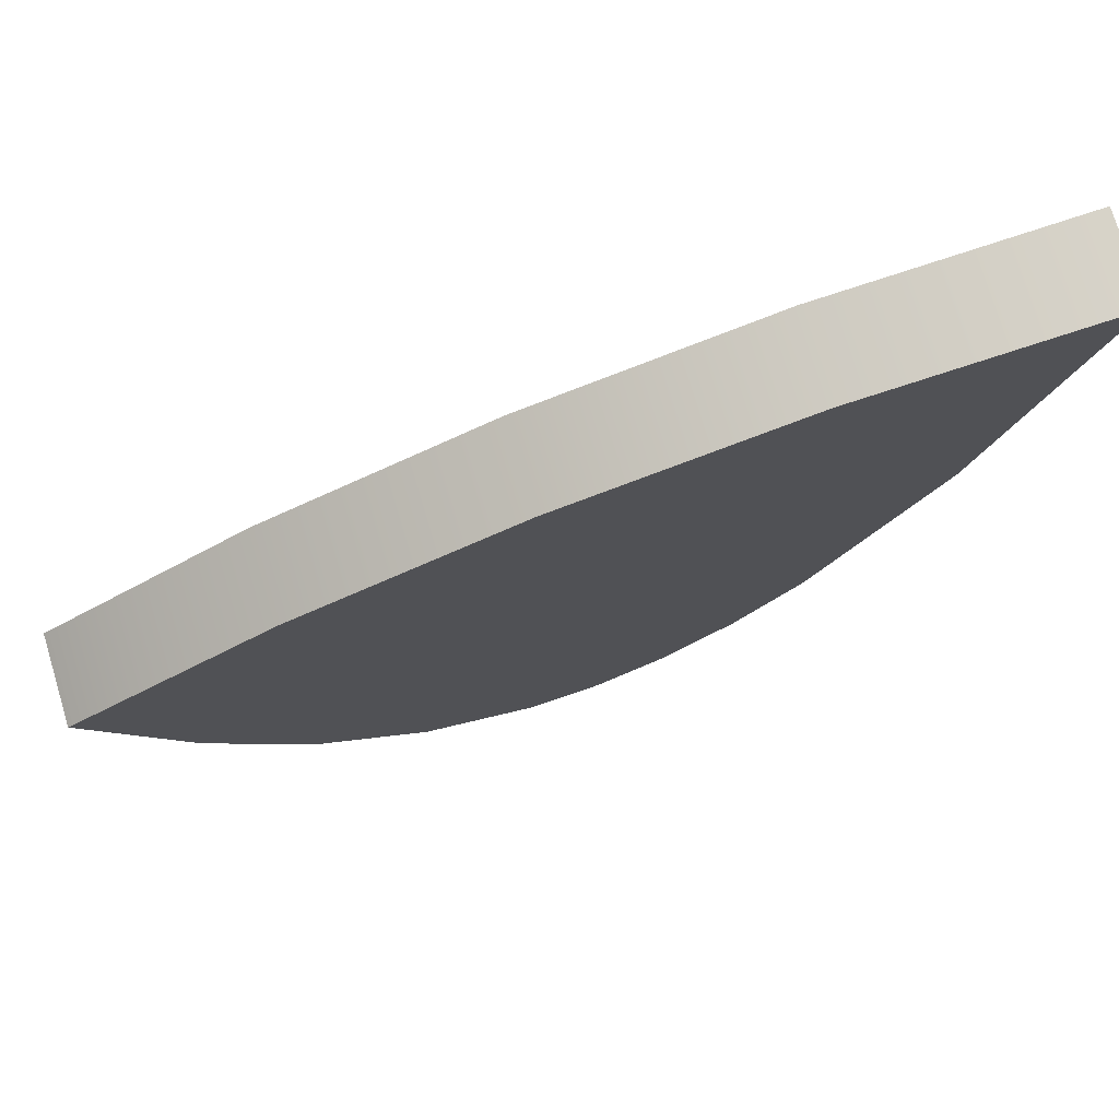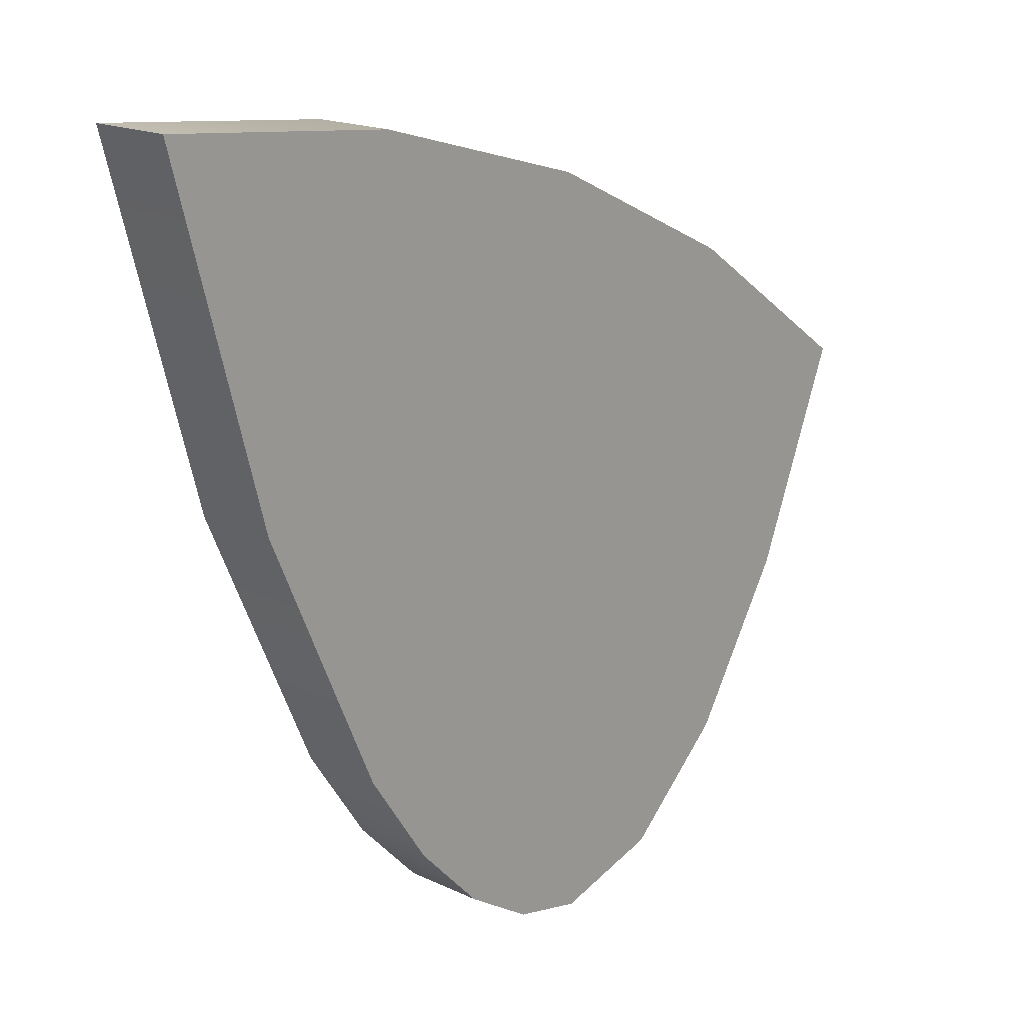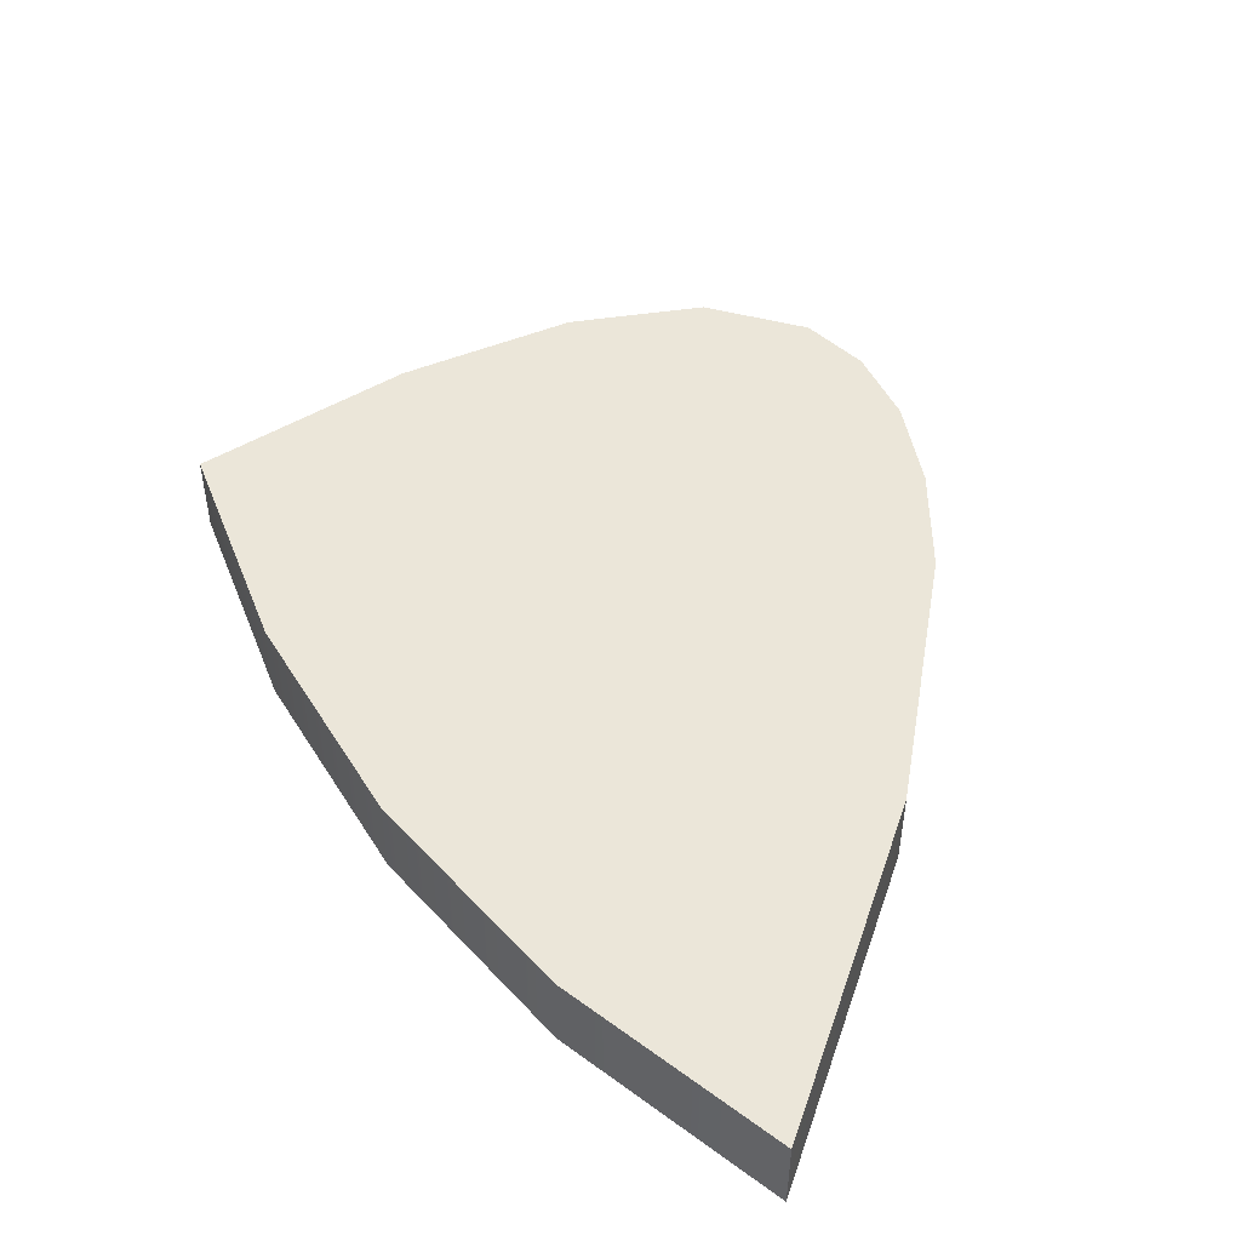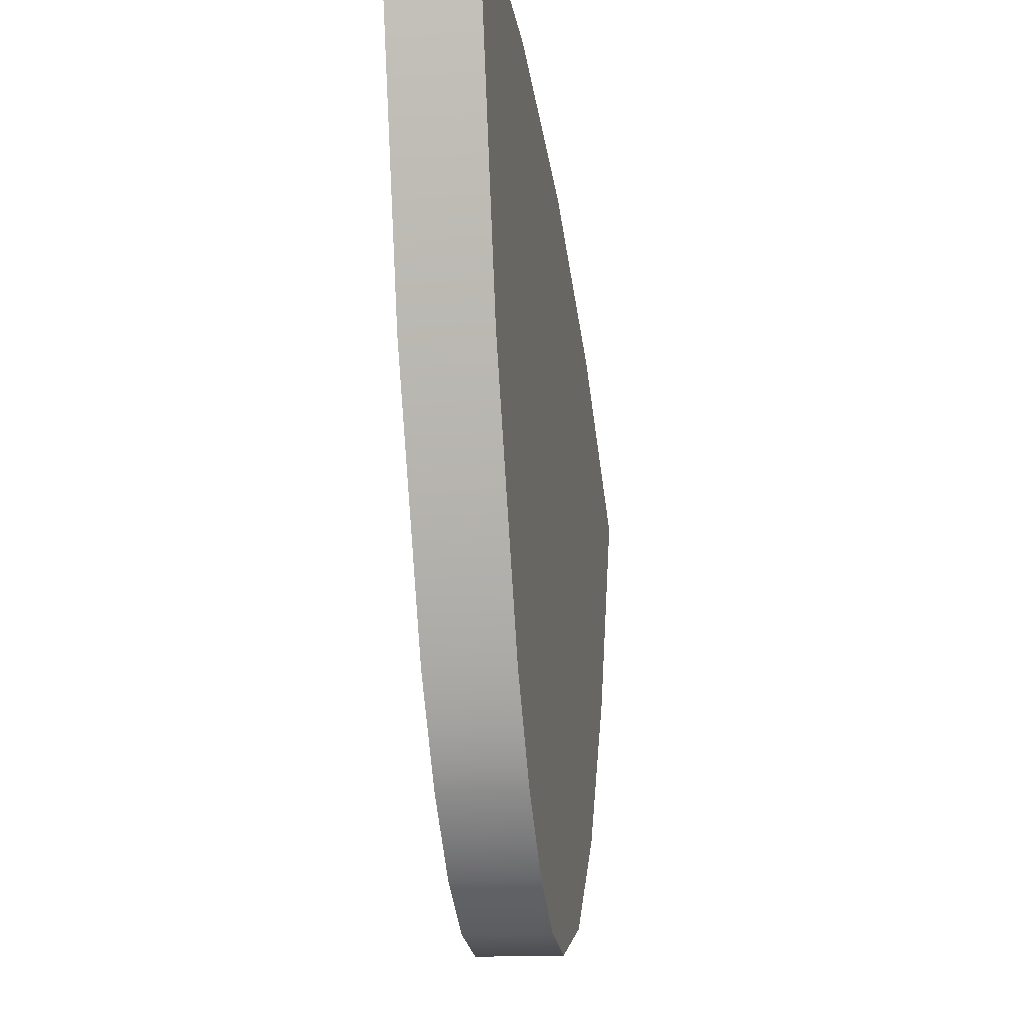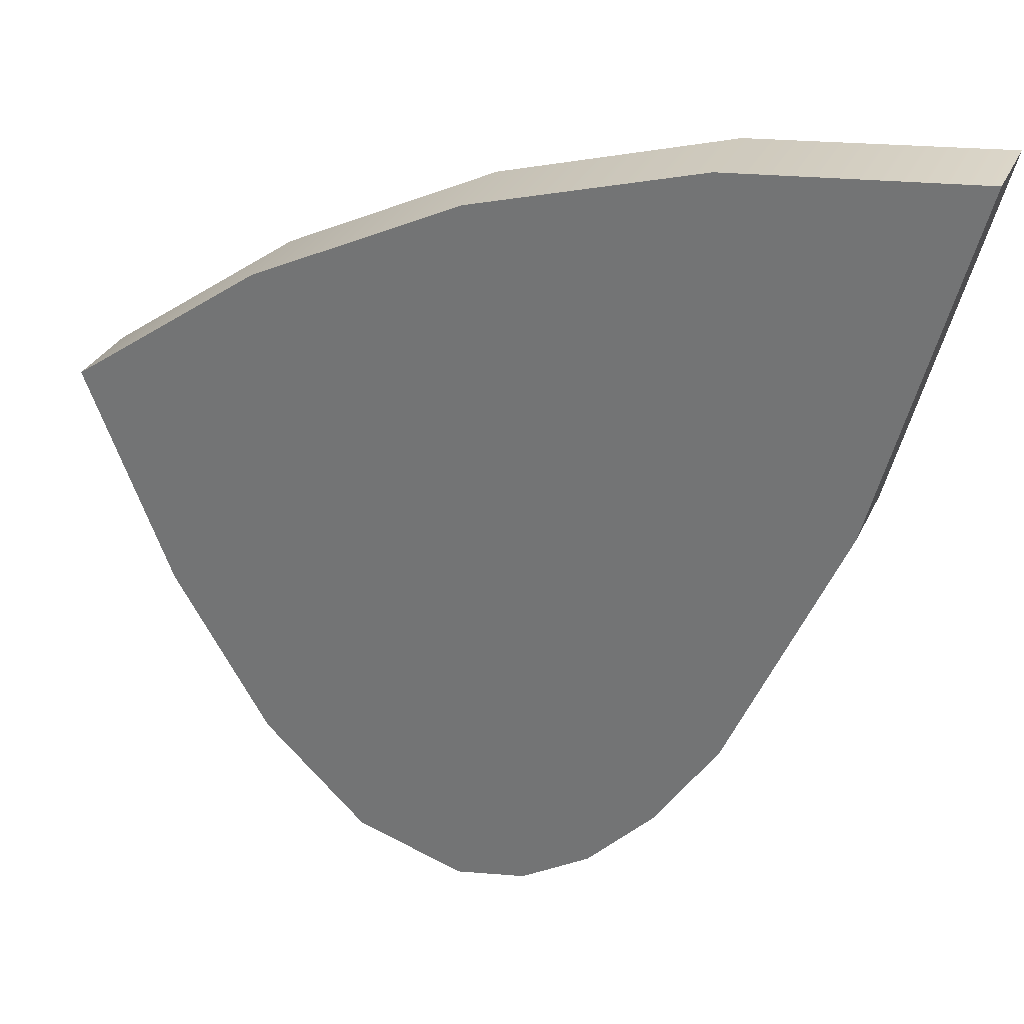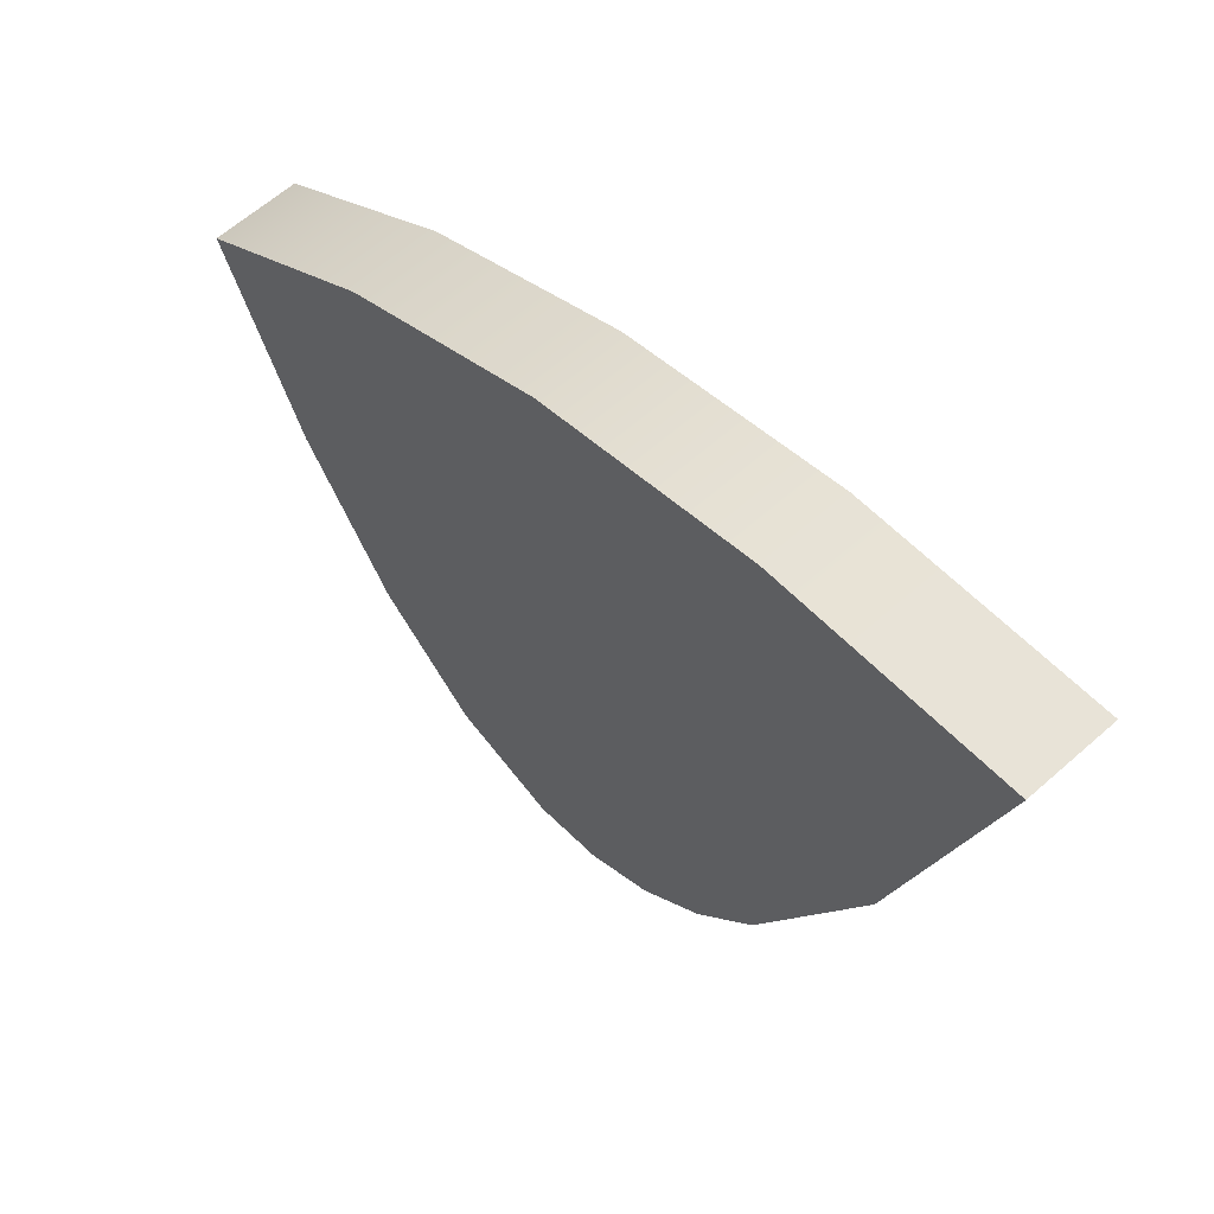
<metadata>
{"format":"obj","ext":"obj","renderer":"f3d","projection":"perspective","resolution":1024,"background":"white","views":[{"elev":76.0,"azim":-16.7,"up":"+Z"},{"elev":17.7,"azim":133.1,"up":"+Z"},{"elev":48.2,"azim":33.7,"up":"+Y"},{"elev":-14.5,"azim":99.1,"up":"+Z"},{"elev":30.1,"azim":21.3,"up":"+Z"},{"elev":62.4,"azim":48.1,"up":"+Z"}]}
</metadata>
<code>
o
v -0.5186 1 -4.999
v 0.3388 1 -4.826
v 0.3388 0 -4.826
v -0.5186 0 -4.999
v 1.174 1 -4.316
v 1.174 0 -4.316
v 1.979 1 -3.485
v 1.979 0 -3.485
v 2.744 1 -2.346
v 2.744 0 -2.346
v 4.127 1 0.7974
v 4.127 0 0.7974
v 5.255 1 4.999
v 5.255 0 4.999
v 2.365 1 4.717
v 2.365 0 4.717
v -0.3724 1 3.939
v -0.3724 0 3.939
v -2.924 1 2.707
v -2.924 0 2.707
v -5.255 1 1.067
v -5.255 0 1.067
v -4.217 1 -1.525
v -4.217 0 -1.525
v -3.061 1 -3.427
v -3.061 0 -3.427
v -1.819 1 -4.599
v -1.819 0 -4.599
v -0.5205 1 -4.999
v -0.5205 0 -4.999
v -0.5206 1 -4.999
v -0.5206 0 -4.999
g
f 1 2 3 4
f 2 5 6 3
f 5 7 8 6
f 7 9 10 8
f 9 11 12 10
f 11 13 14 12
f 13 15 16 14
f 15 17 18 16
f 17 19 20 18
f 19 21 22 20
f 21 23 24 22
f 23 25 26 24
f 25 27 28 26
f 27 29 30 28
f 29 31 32 30
f 31 1 4 32
f 29 27 25
f 29 25 23
f 29 23 21
f 29 21 19
f 29 19 17
f 29 17 15
f 29 15 13
f 29 13 11
f 29 11 9
f 29 9 7
f 29 7 5
f 29 5 2
f 29 2 1
f 31 29 1
f 26 28 30
f 24 26 30
f 22 24 30
f 20 22 30
f 18 20 30
f 16 18 30
f 14 16 30
f 12 14 30
f 10 12 30
f 8 10 30
f 6 8 30
f 3 6 30
f 4 3 30
f 4 30 32

</code>
